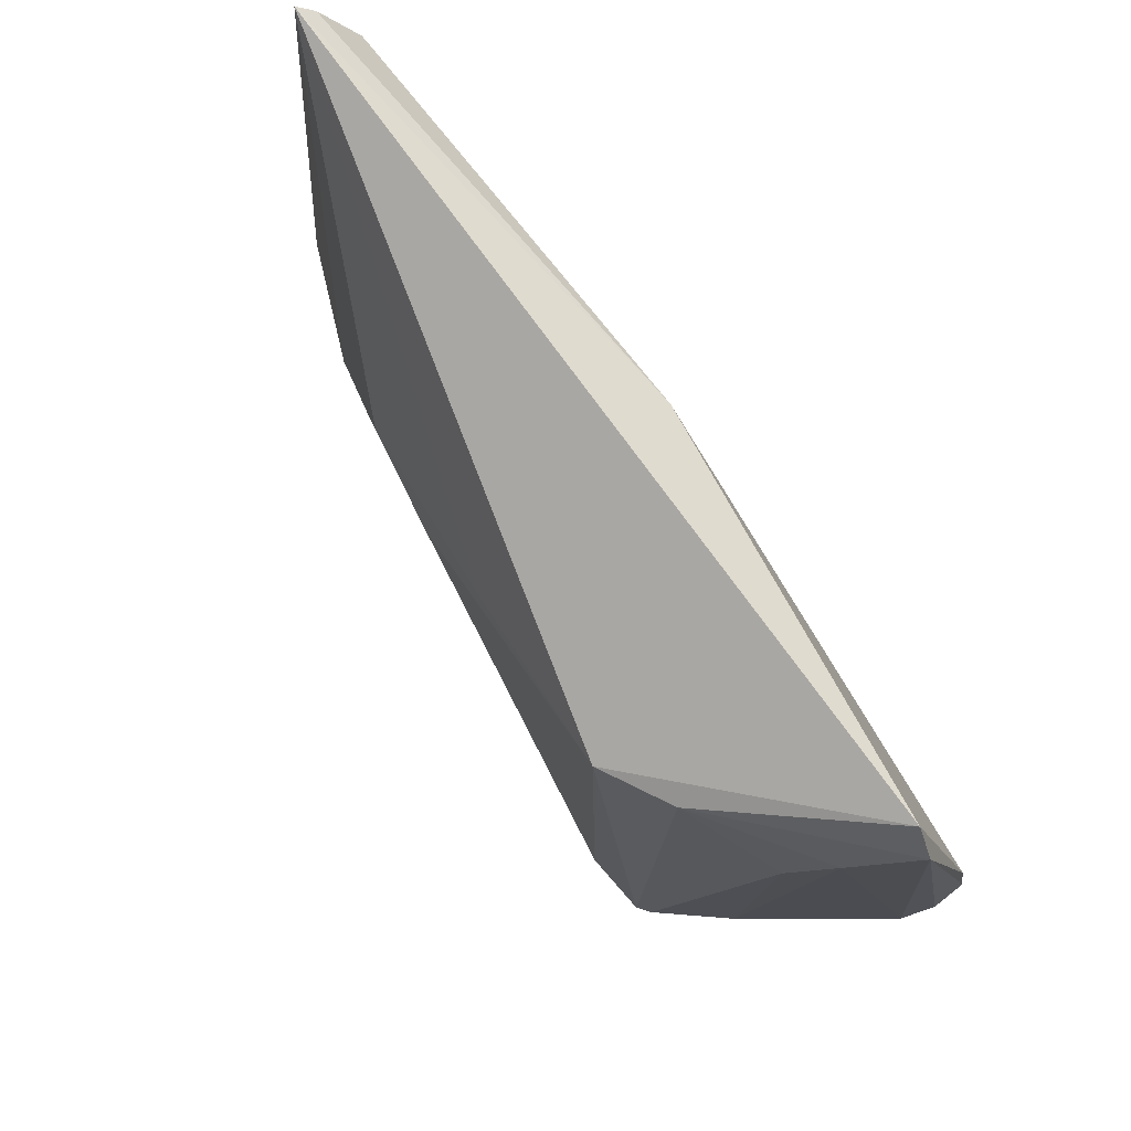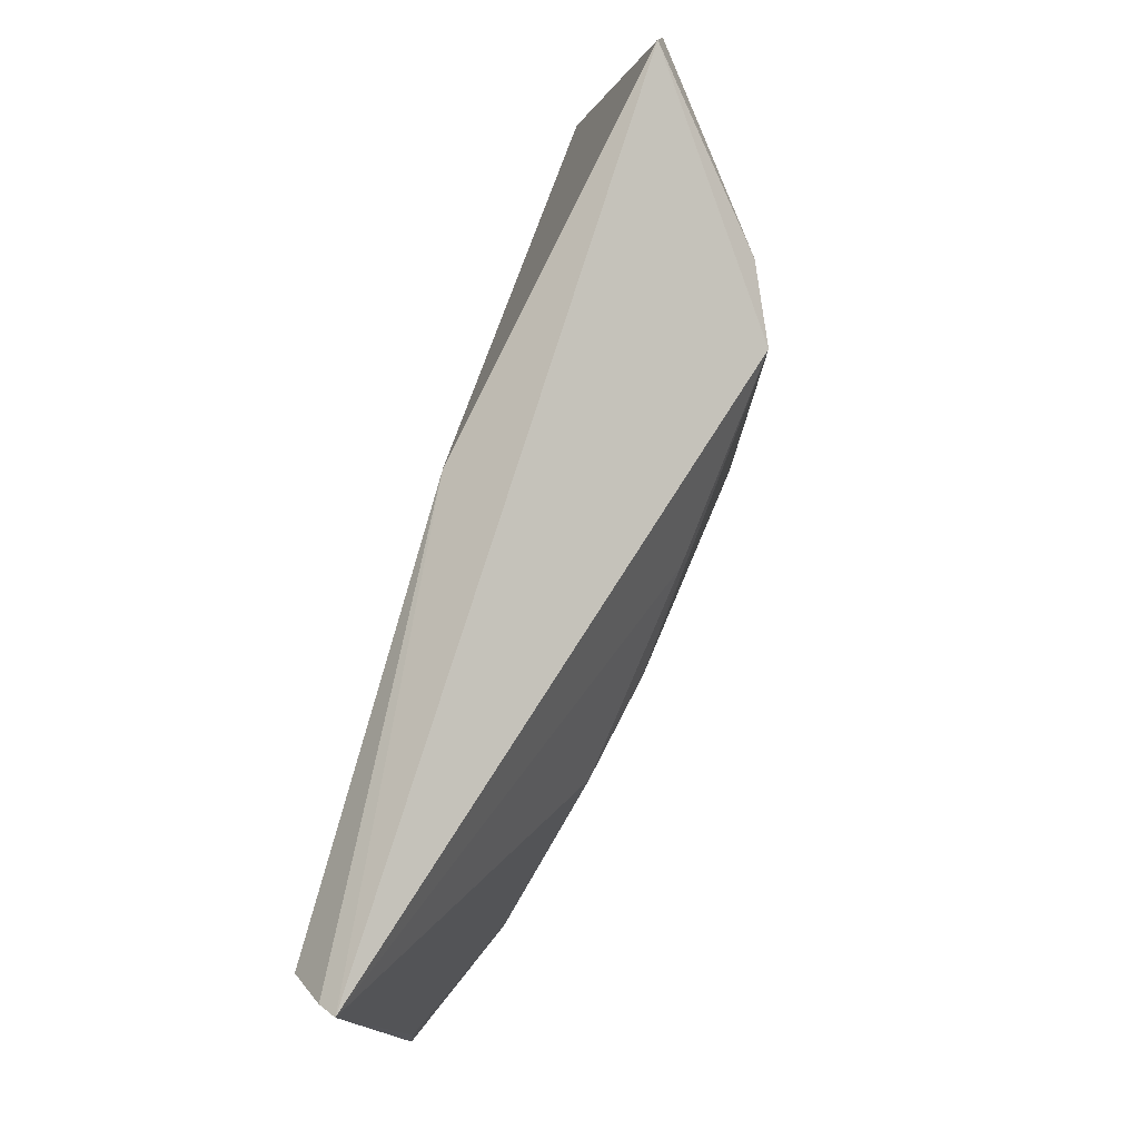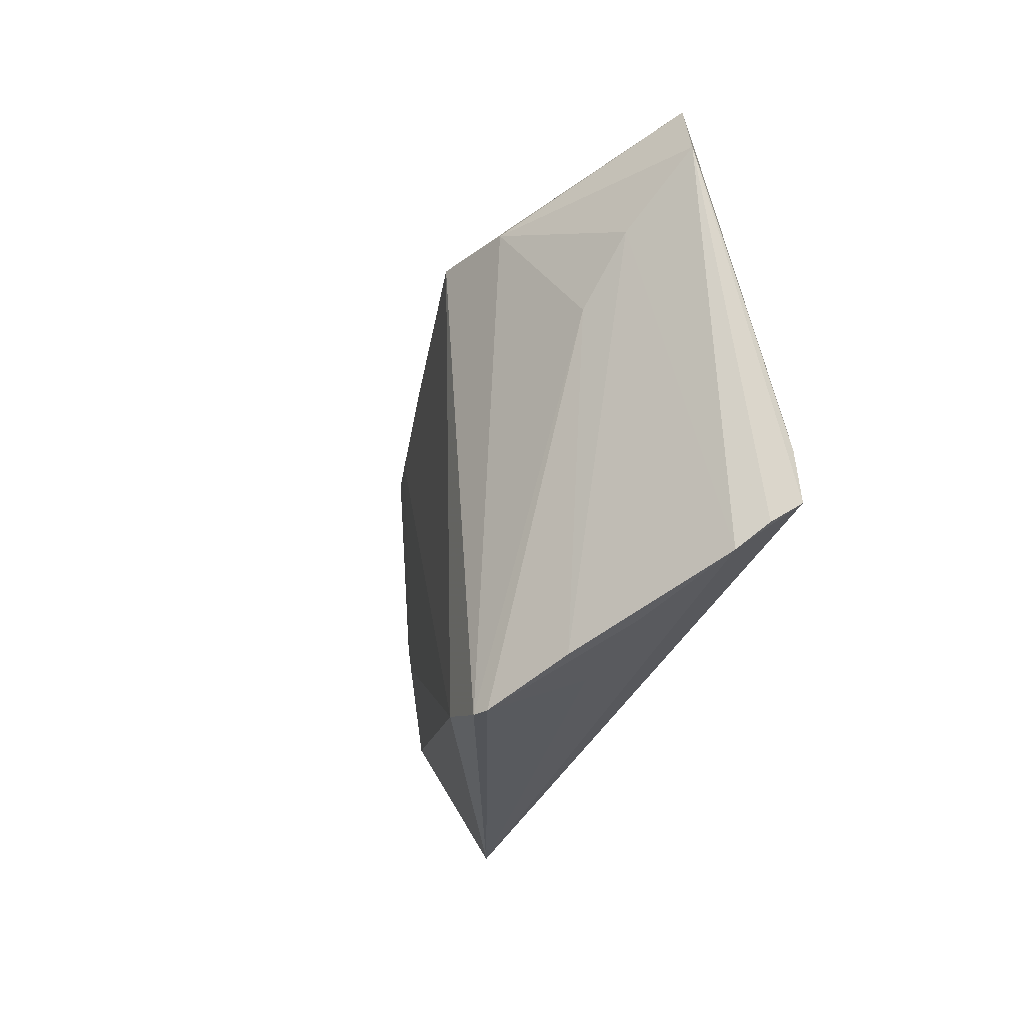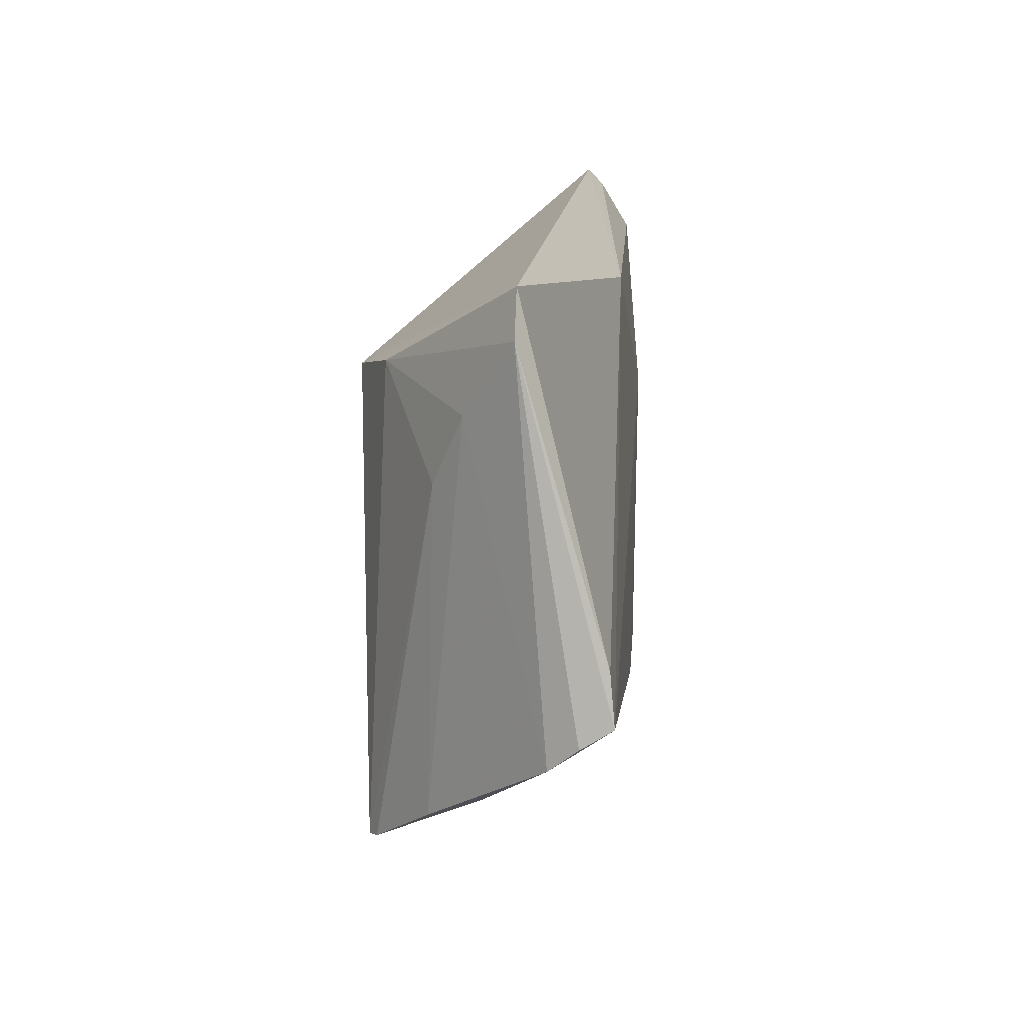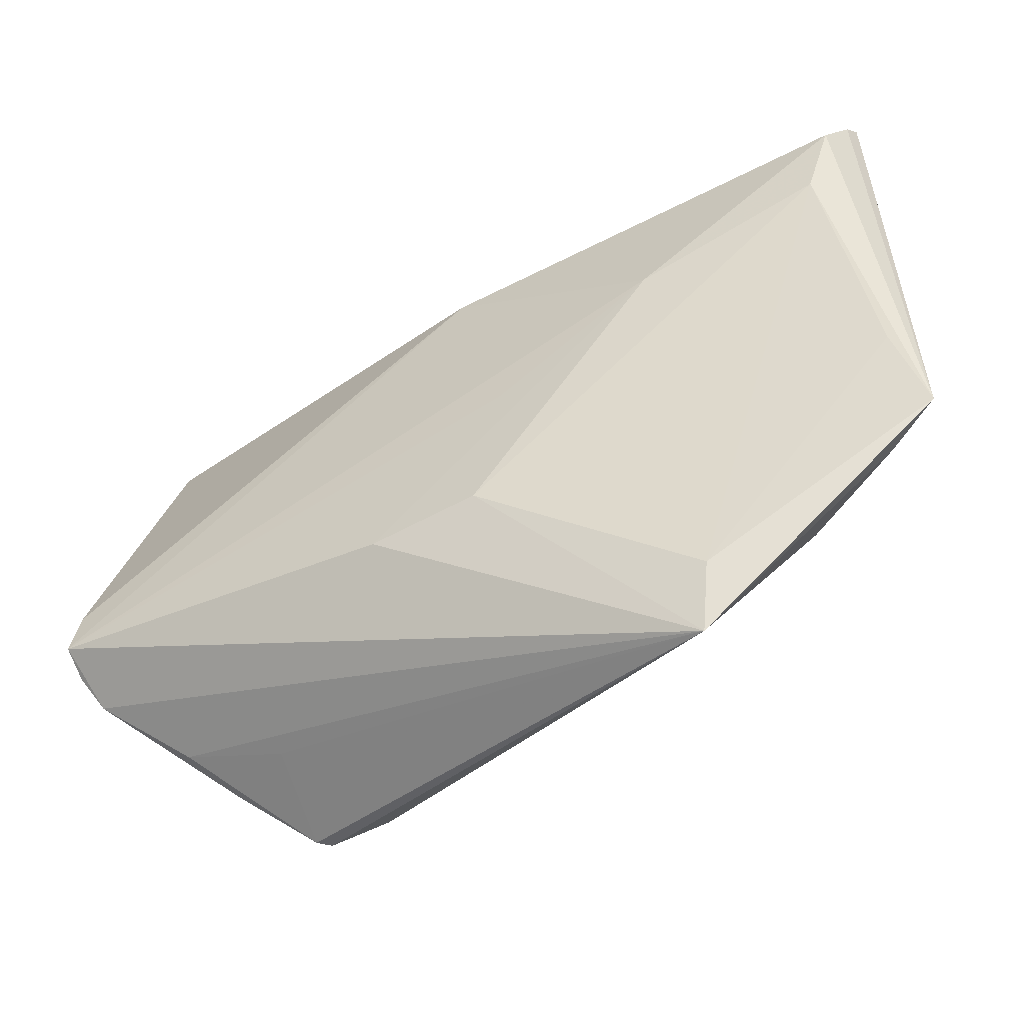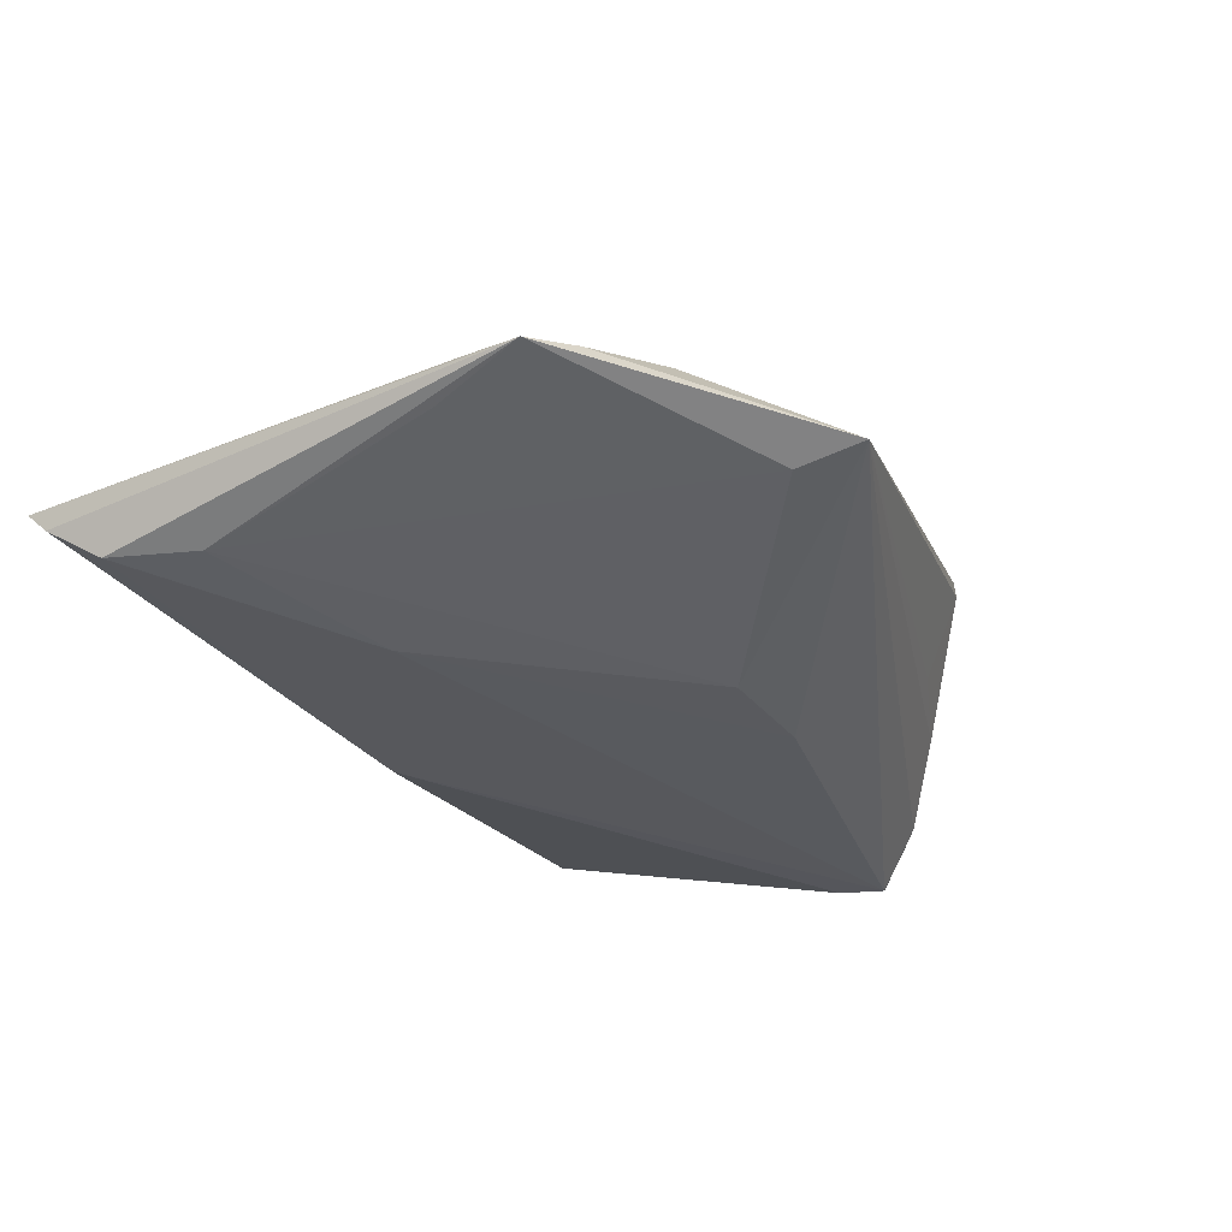
<metadata>
{"format":"obj","ext":"obj","renderer":"f3d","projection":"perspective","resolution":1024,"background":"white","views":[{"elev":72.2,"azim":52.1,"up":"+Y"},{"elev":77.6,"azim":-74.6,"up":"+Y"},{"elev":-14.7,"azim":73.2,"up":"+Y"},{"elev":10.9,"azim":94.3,"up":"+Y"},{"elev":-52.6,"azim":-152.4,"up":"+Y"},{"elev":-31.6,"azim":-63.9,"up":"+Z"}]}
</metadata>
<code>
v 0.05501 -0.006037 -0.01425
v 0.04802 0.01937 0.001545
v 0.02468 -0.03089 0.01464
v 0.03403 -0.03157 0.01304
v 0.01053 -0.01781 -0.01546
v -0.03437 -0.01447 0.004378
v 0.05419 -0.01703 -0.007718
v 0.0004461 0.03 -0.01361
v -0.05292 -0.006113 -0.006671
v -0.04027 -0.01029 0.003297
v -0.05575 0.04136 -0.007266
v -0.05575 -0.01705 -0.003791
v 0.03243 -0.02739 0.001301
v 0.05348 0.02777 -0.004273
v -0.05497 0.03935 -0.009312
v -0.002955 -0.01652 -0.01546
v -0.006376 0.001837 -0.0154
v -0.0527 0.03337 -0.01306
v -0.04976 -0.02061 -0.002011
v 0.04139 -0.02642 0.006282
v -0.0267 0.01376 -0.01546
v -0.02557 -0.04136 -0.004111
v -0.03805 -0.02528 0.001802
v 0.05575 -0.01193 -0.01479
v 0.0324 -0.03188 0.01412
v -0.05502 -0.009993 -0.003366
v 0.0003781 0.01484 0.01241
v 0.02441 0.02193 0.01546
v 0.0454 -0.02316 -0.0002118
v 0.04403 0.01138 0.005192
v -0.0277 -0.03367 -0.006881
v -0.011 0.008175 0.01145
v 0.05069 0.0331 -0.004303
v 0.03336 0.02337 0.0115
v -0.04478 -0.0187 0.0003891
v 0.0557 -0.01419 -0.01111
v -0.04937 0.02301 -0.01316
v -0.02384 0.009007 0.008799
f 12 26 11
f 36 24 14
f 22 16 5
f 5 24 22
f 31 16 22
f 22 12 31
f 9 31 12
f 7 29 22
f 7 24 36
f 22 24 7
f 36 14 7
f 4 25 22
f 22 25 3
f 28 33 11
f 28 3 25
f 22 3 23
f 22 29 13
f 13 4 22
f 29 4 13
f 29 7 20
f 20 4 29
f 34 14 33
f 33 28 34
f 34 28 25
f 11 38 27
f 27 28 11
f 26 12 10
f 10 38 11
f 11 26 10
f 19 12 22
f 22 23 19
f 4 20 30
f 25 4 30
f 30 34 25
f 3 28 32
f 28 27 32
f 32 27 38
f 15 12 11
f 33 14 1
f 1 14 24
f 33 1 8
f 11 33 8
f 8 15 11
f 8 1 24
f 23 10 35
f 35 19 23
f 35 10 12
f 12 19 35
f 14 34 2
f 34 30 2
f 2 30 20
f 2 7 14
f 2 20 7
f 3 32 6
f 6 23 3
f 6 10 23
f 38 10 6
f 6 32 38
f 37 9 12
f 16 31 37
f 31 9 37
f 24 5 17
f 15 8 18
f 12 15 18
f 18 37 12
f 21 18 8
f 21 8 24
f 24 17 21
f 21 5 16
f 21 17 5
f 16 37 21
f 37 18 21

</code>
